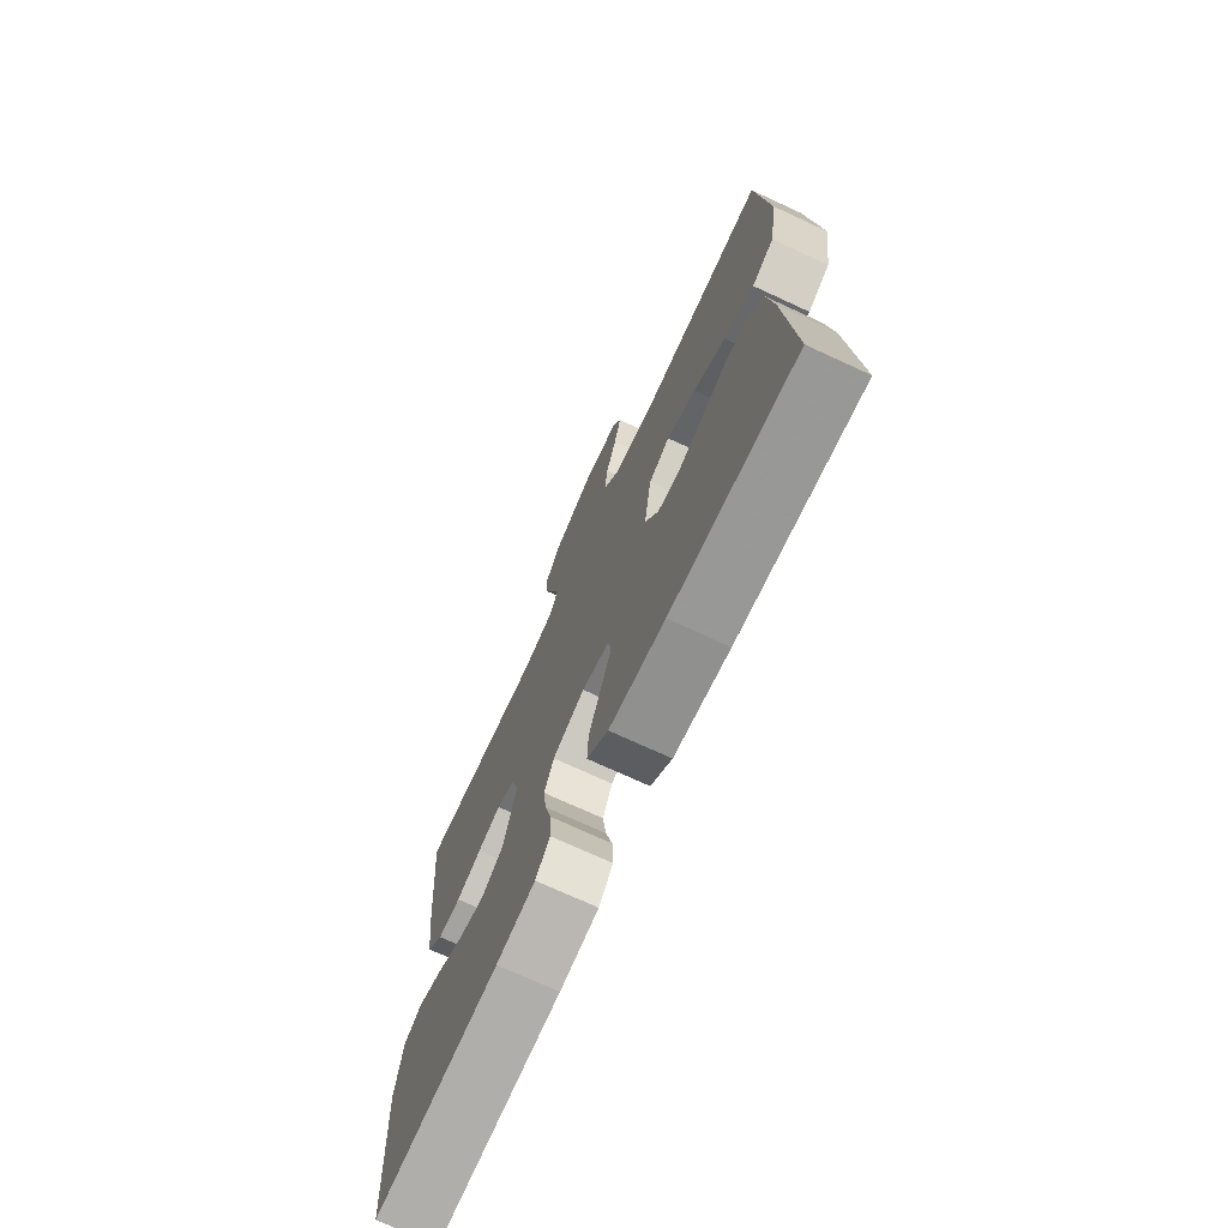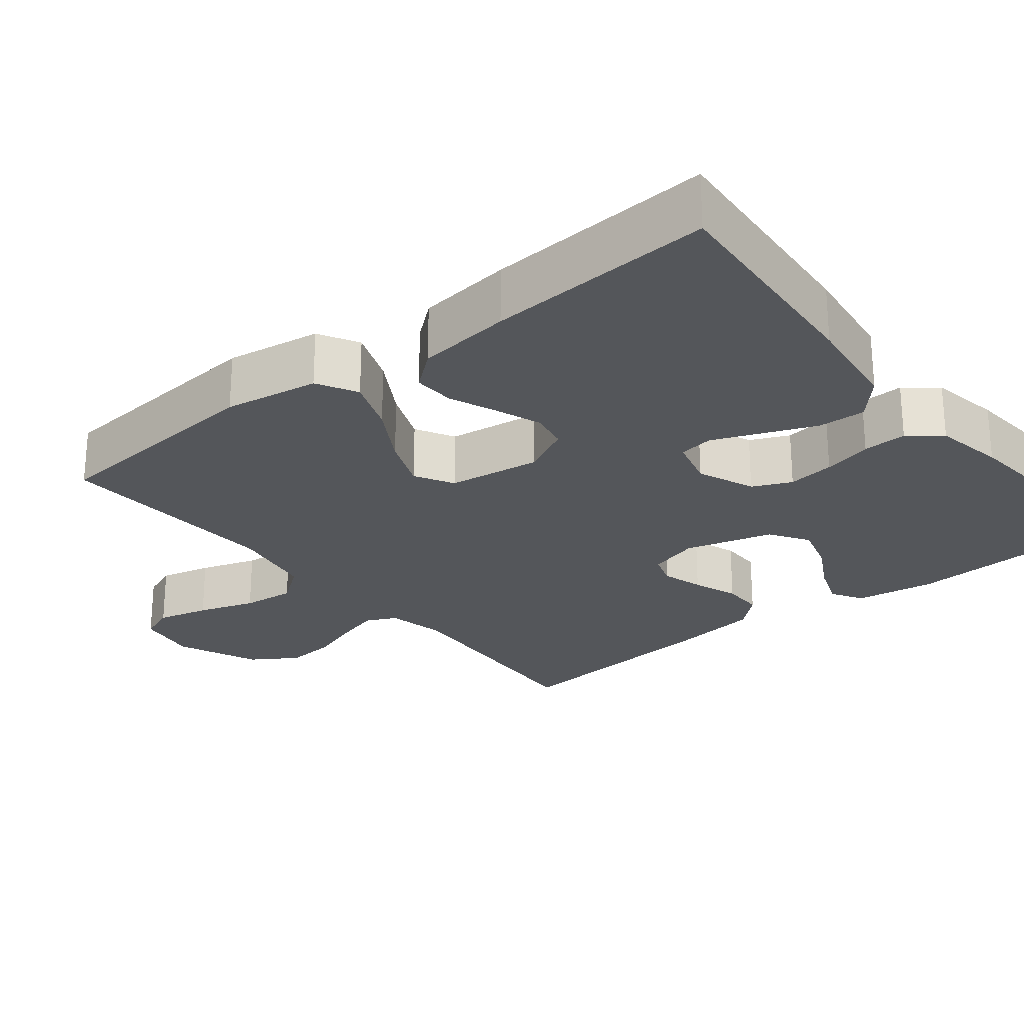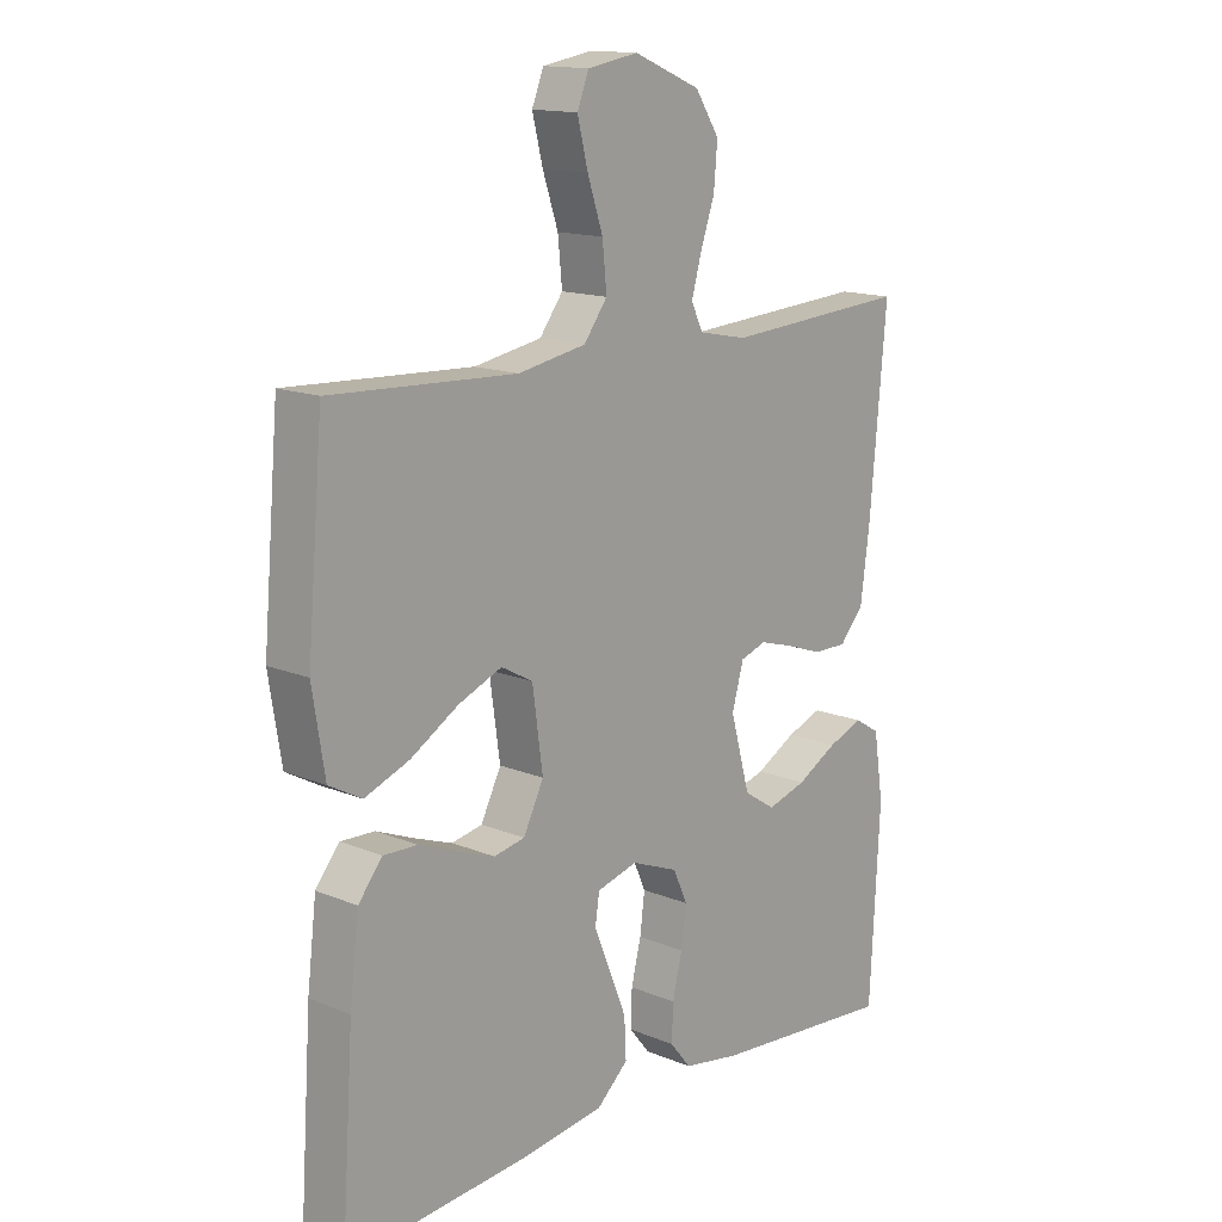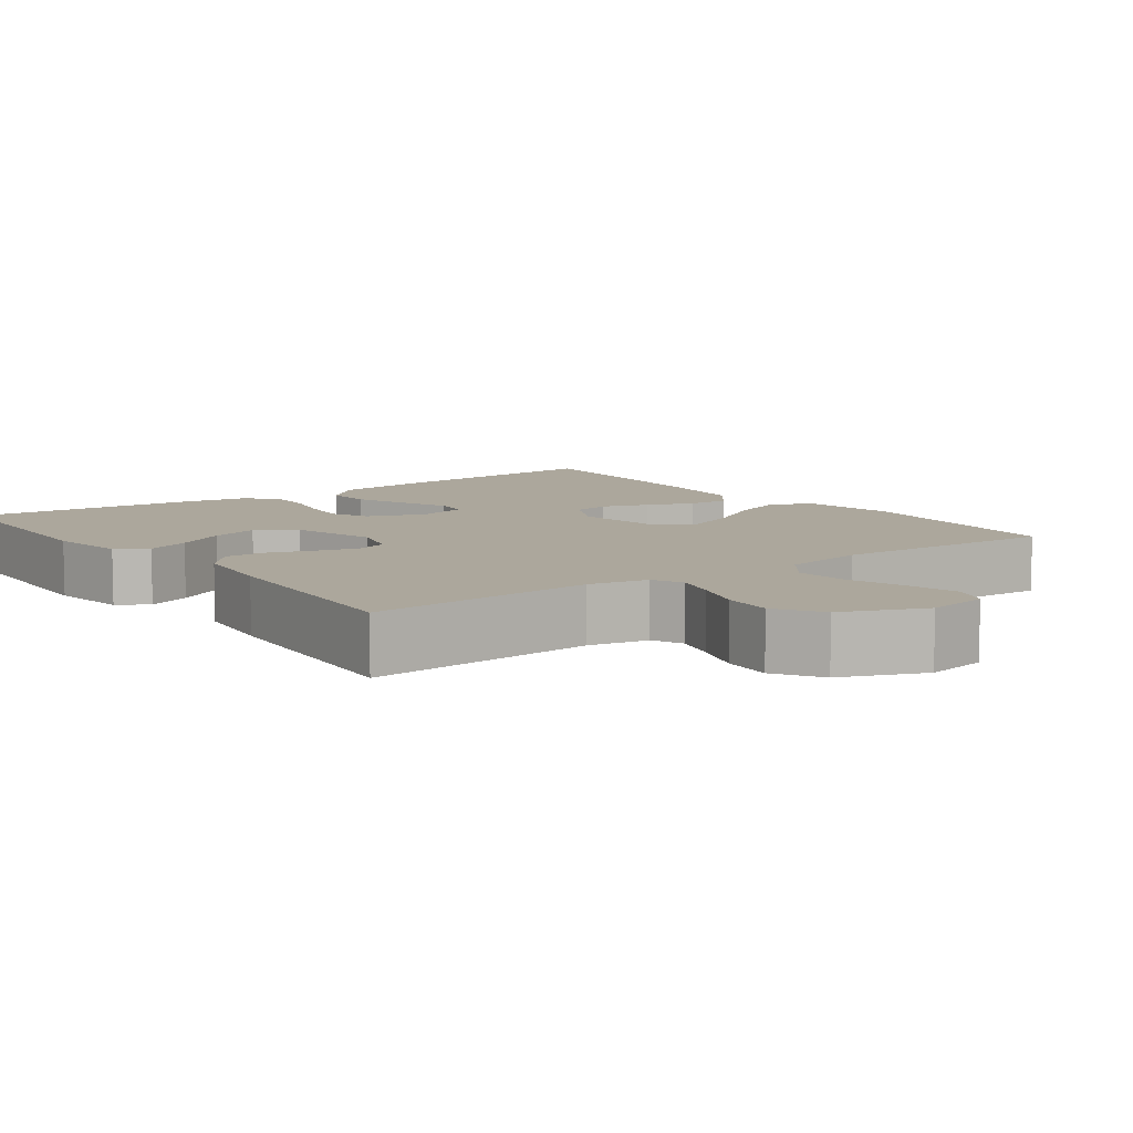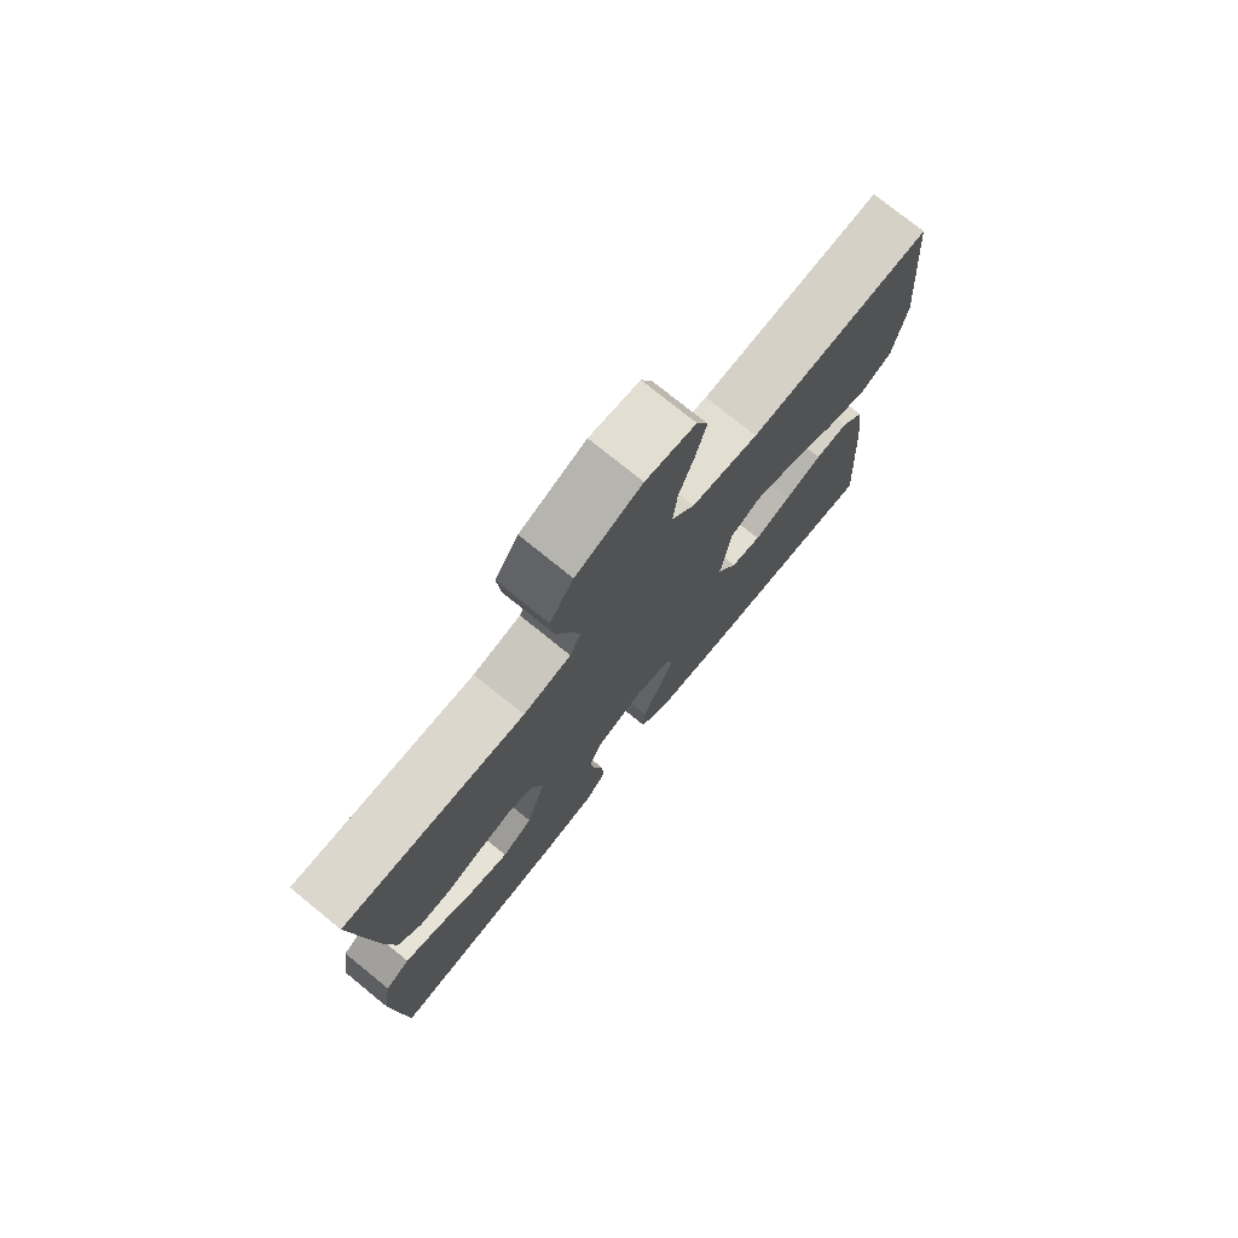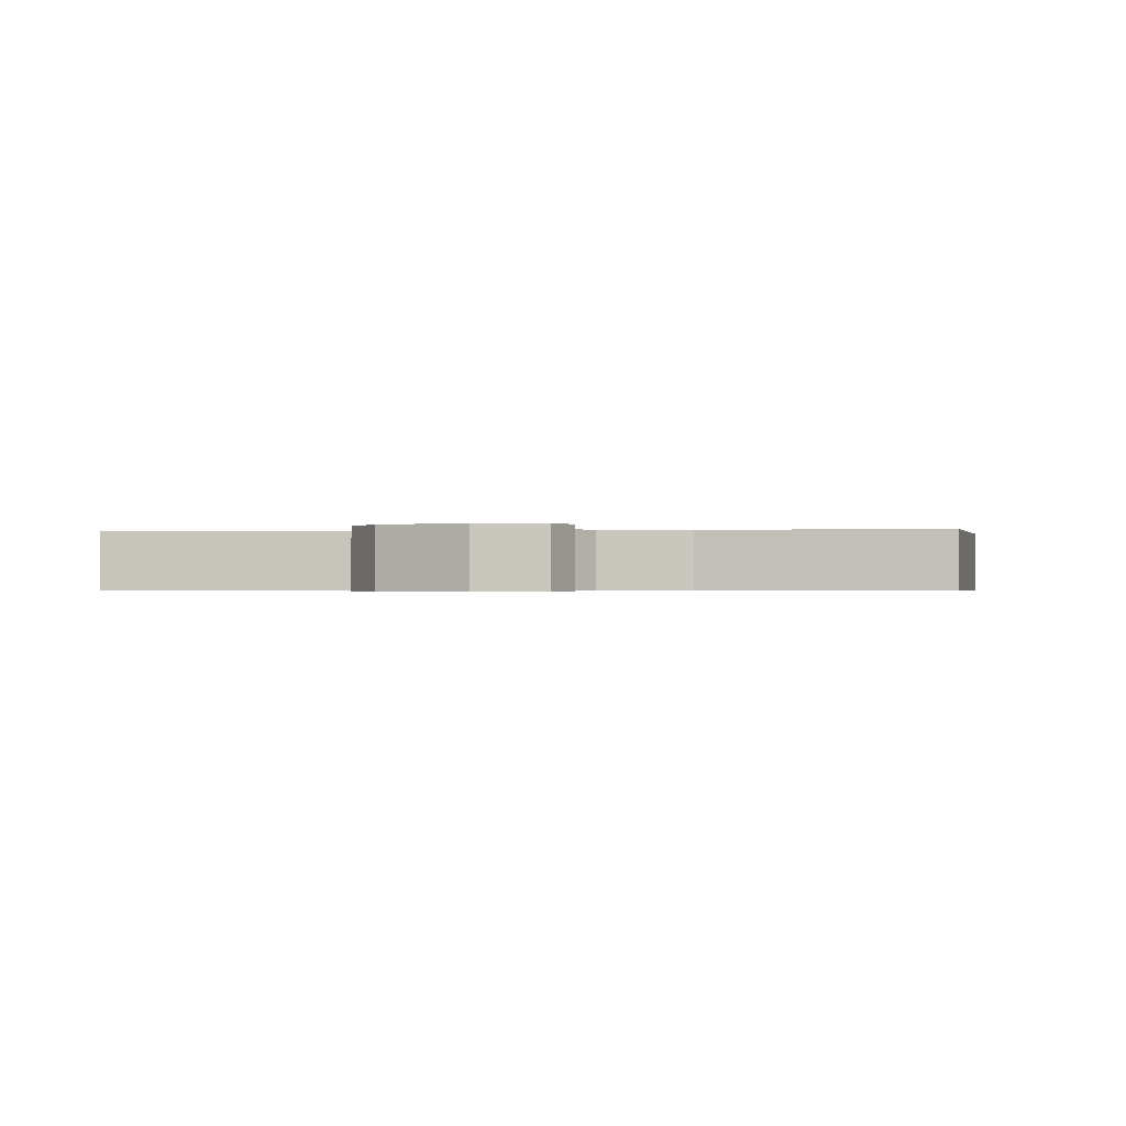
<metadata>
{"format":"obj","ext":"obj","renderer":"f3d","projection":"perspective","resolution":1024,"background":"white","views":[{"elev":-73.0,"azim":65.2,"up":"+Z"},{"elev":-25.1,"azim":128.9,"up":"+Y"},{"elev":14.6,"azim":131.7,"up":"+Z"},{"elev":8.4,"azim":-36.5,"up":"+Y"},{"elev":76.4,"azim":-51.0,"up":"+Z"},{"elev":-0.5,"azim":7.8,"up":"+Y"}]}
</metadata>
<code>
v 0.5 0.07 0.5
v 0.526 0.07 0.2
v 0.506 0.07 0.075
v 0.453 0.07 0.046
v 0.381 0.07 0.074
v 0.303 0.07 0.121
v 0.233 0.07 0.15
v 0.182 0.07 0.122
v 0.165 0.07 0
v 0.198 0.07 -0.066
v 0.248 0.07 -0.076
v 0.309 0.07 -0.054
v 0.371 0.07 -0.029
v 0.426 0.07 -0.027
v 0.465 0.07 -0.075
v 0.48 0.07 -0.2
v 0.5 0.07 -0.5
v 0.2 0.07 -0.475
v 0.067 0.07 -0.457
v 0.016 0.07 -0.411
v 0.019 0.07 -0.348
v 0.047 0.07 -0.279
v 0.073 0.07 -0.215
v 0.066 0.07 -0.169
v 0 0.07 -0.151
v -0.076 0.07 -0.181
v -0.099 0.07 -0.232
v -0.091 0.07 -0.294
v -0.075 0.07 -0.359
v -0.073 0.07 -0.417
v -0.107 0.07 -0.459
v -0.2 0.07 -0.475
v -0.5 0.07 -0.5
v -0.516 0.07 -0.2
v -0.5 0.07 -0.096
v -0.459 0.07 -0.071
v -0.401 0.07 -0.093
v -0.336 0.07 -0.129
v -0.272 0.07 -0.148
v -0.221 0.07 -0.115
v -0.189 0.07 0
v -0.208 0.07 0.067
v -0.25 0.07 0.081
v -0.305 0.07 0.065
v -0.365 0.07 0.044
v -0.419 0.07 0.044
v -0.458 0.07 0.087
v -0.473 0.07 0.2
v -0.5 0.07 0.5
v -0.2 0.07 0.48
v -0.121 0.07 0.496
v -0.102 0.07 0.536
v -0.118 0.07 0.593
v -0.141 0.07 0.66
v -0.147 0.07 0.727
v -0.108 0.07 0.787
v 0 0.07 0.832
v 0.082 0.07 0.818
v 0.101 0.07 0.77
v 0.084 0.07 0.702
v 0.059 0.07 0.627
v 0.052 0.07 0.557
v 0.09 0.07 0.506
v 0.2 0.07 0.486
v 0.5 0 0.5
v 0.526 0 0.2
v 0.506 0 0.075
v 0.453 0 0.046
v 0.381 0 0.074
v 0.303 0 0.121
v 0.233 0 0.15
v 0.182 0 0.122
v 0.165 0 0
v 0.198 0 -0.066
v 0.248 0 -0.076
v 0.309 0 -0.054
v 0.371 0 -0.029
v 0.426 0 -0.027
v 0.465 0 -0.075
v 0.48 0 -0.2
v 0.5 0 -0.5
v 0.2 0 -0.475
v 0.067 0 -0.457
v 0.016 0 -0.411
v 0.019 0 -0.348
v 0.047 0 -0.279
v 0.073 0 -0.215
v 0.066 0 -0.169
v 0 0 -0.151
v -0.076 0 -0.181
v -0.099 0 -0.232
v -0.091 0 -0.294
v -0.075 0 -0.359
v -0.073 0 -0.417
v -0.107 0 -0.459
v -0.2 0 -0.475
v -0.5 0 -0.5
v -0.516 0 -0.2
v -0.5 0 -0.096
v -0.459 0 -0.071
v -0.401 0 -0.093
v -0.336 0 -0.129
v -0.272 0 -0.148
v -0.221 0 -0.115
v -0.189 0 0
v -0.208 0 0.067
v -0.25 0 0.081
v -0.305 0 0.065
v -0.365 0 0.044
v -0.419 0 0.044
v -0.458 0 0.087
v -0.473 0 0.2
v -0.5 0 0.5
v -0.2 0 0.48
v -0.121 0 0.496
v -0.102 0 0.536
v -0.118 0 0.593
v -0.141 0 0.66
v -0.147 0 0.727
v -0.108 0 0.787
v 0 0 0.832
v 0.082 0 0.818
v 0.101 0 0.77
v 0.084 0 0.702
v 0.059 0 0.627
v 0.052 0 0.557
v 0.09 0 0.506
v 0.2 0 0.486
f 58 59 60 61
f 56 57 58 61
f 56 61 62
f 53 54 55 56
f 52 53 56 62
f 51 52 62 63
f 47 48 49 50
f 44 45 46 47
f 43 44 47 50
f 42 43 50 51
f 35 36 37 38
f 35 38 39
f 34 35 39
f 33 34 39
f 32 33 39 40
f 28 29 30 31
f 27 28 31 32
f 20 21 22 23
f 18 19 20 23
f 18 23 24
f 17 18 24
f 16 17 24
f 15 16 24 25
f 12 13 14 15
f 11 12 15
f 3 4 5 6
f 3 6 7
f 64 1 2 3
f 64 3 7
f 63 64 7 8
f 41 42 51 63
f 41 63 8 9
f 27 32 40 41
f 26 27 41
f 25 26 41 9
f 11 15 25
f 10 11 25
f 9 10 25
f 125 124 123 122
f 125 122 121 120
f 126 125 120
f 120 119 118 117
f 126 120 117 116
f 127 126 116 115
f 114 113 112 111
f 111 110 109 108
f 114 111 108 107
f 115 114 107 106
f 102 101 100 99
f 103 102 99
f 103 99 98
f 103 98 97
f 104 103 97 96
f 95 94 93 92
f 96 95 92 91
f 87 86 85 84
f 87 84 83 82
f 88 87 82
f 88 82 81
f 88 81 80
f 89 88 80 79
f 79 78 77 76
f 79 76 75
f 70 69 68 67
f 71 70 67
f 67 66 65 128
f 71 67 128
f 72 71 128 127
f 127 115 106 105
f 73 72 127 105
f 105 104 96 91
f 105 91 90
f 73 105 90 89
f 89 79 75
f 89 75 74
f 89 74 73
f 1 65 66 2
f 2 66 67 3
f 3 67 68 4
f 4 68 69 5
f 5 69 70 6
f 6 70 71 7
f 7 71 72 8
f 8 72 73 9
f 9 73 74 10
f 10 74 75 11
f 11 75 76 12
f 12 76 77 13
f 13 77 78 14
f 14 78 79 15
f 15 79 80 16
f 16 80 81 17
f 17 81 82 18
f 18 82 83 19
f 19 83 84 20
f 20 84 85 21
f 21 85 86 22
f 22 86 87 23
f 23 87 88 24
f 24 88 89 25
f 25 89 90 26
f 26 90 91 27
f 27 91 92 28
f 28 92 93 29
f 29 93 94 30
f 30 94 95 31
f 31 95 96 32
f 32 96 97 33
f 33 97 98 34
f 34 98 99 35
f 35 99 100 36
f 36 100 101 37
f 37 101 102 38
f 38 102 103 39
f 39 103 104 40
f 40 104 105 41
f 41 105 106 42
f 42 106 107 43
f 43 107 108 44
f 44 108 109 45
f 45 109 110 46
f 46 110 111 47
f 47 111 112 48
f 48 112 113 49
f 49 113 114 50
f 50 114 115 51
f 51 115 116 52
f 52 116 117 53
f 53 117 118 54
f 54 118 119 55
f 55 119 120 56
f 56 120 121 57
f 57 121 122 58
f 58 122 123 59
f 59 123 124 60
f 60 124 125 61
f 61 125 126 62
f 62 126 127 63
f 63 127 128 64
f 64 128 65 1

</code>
